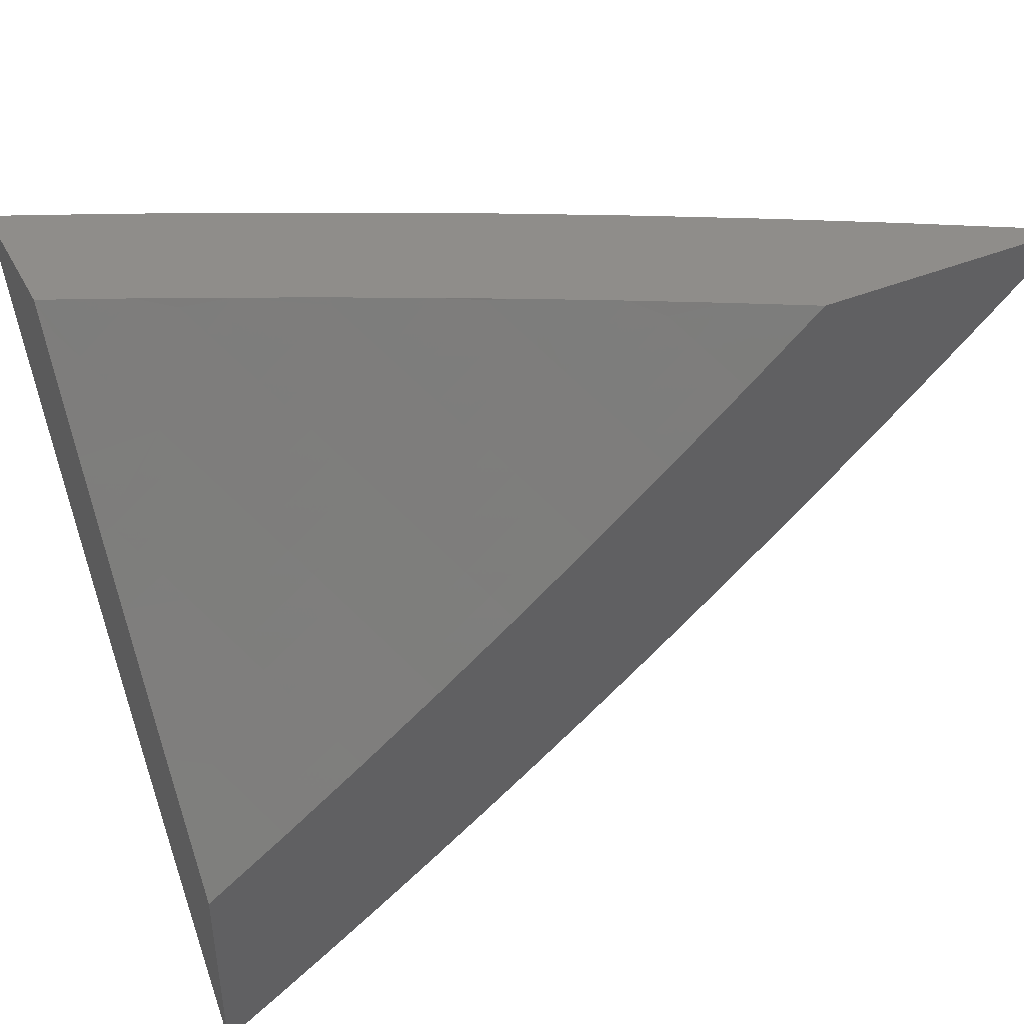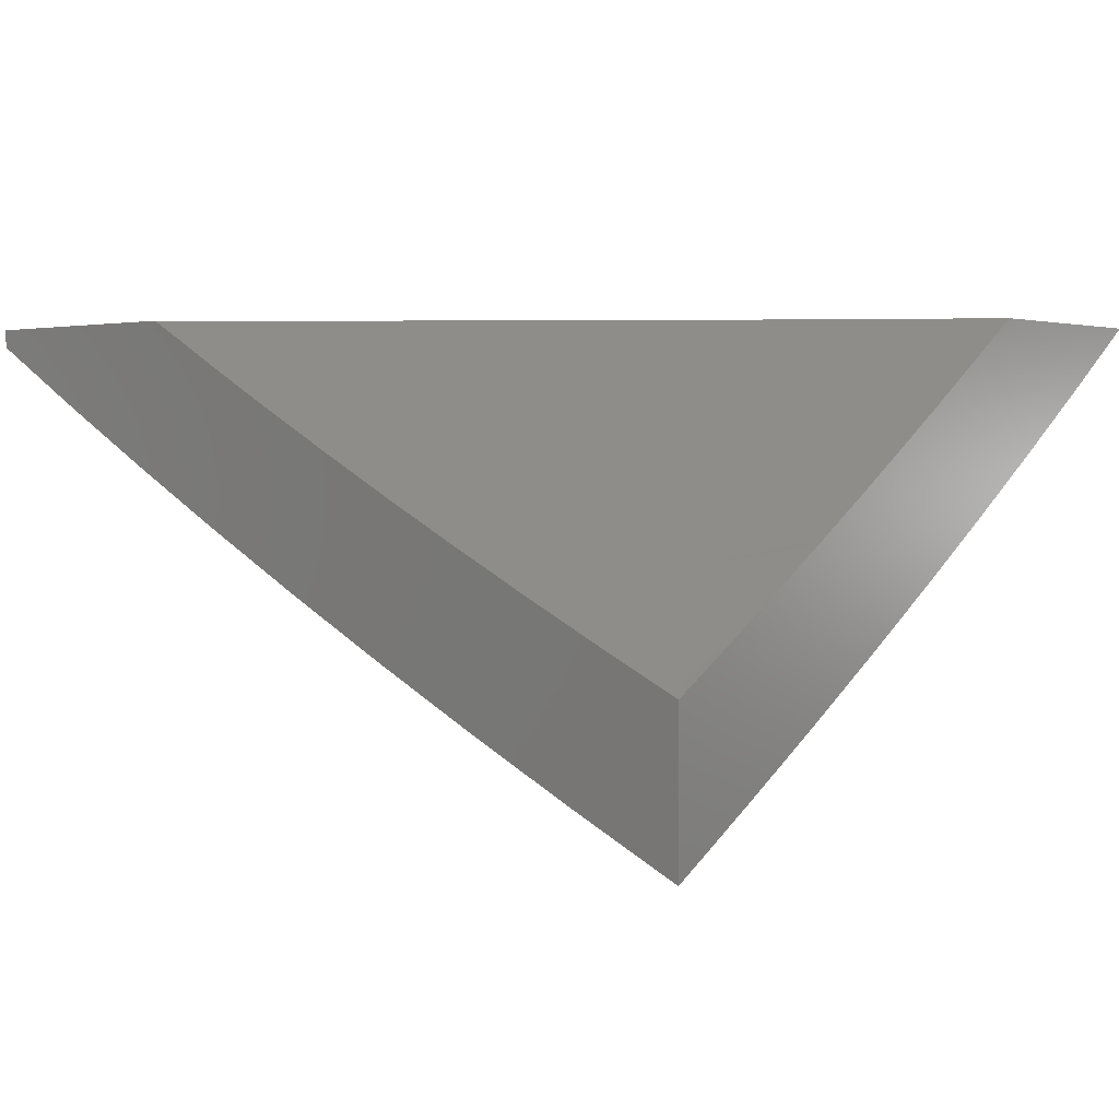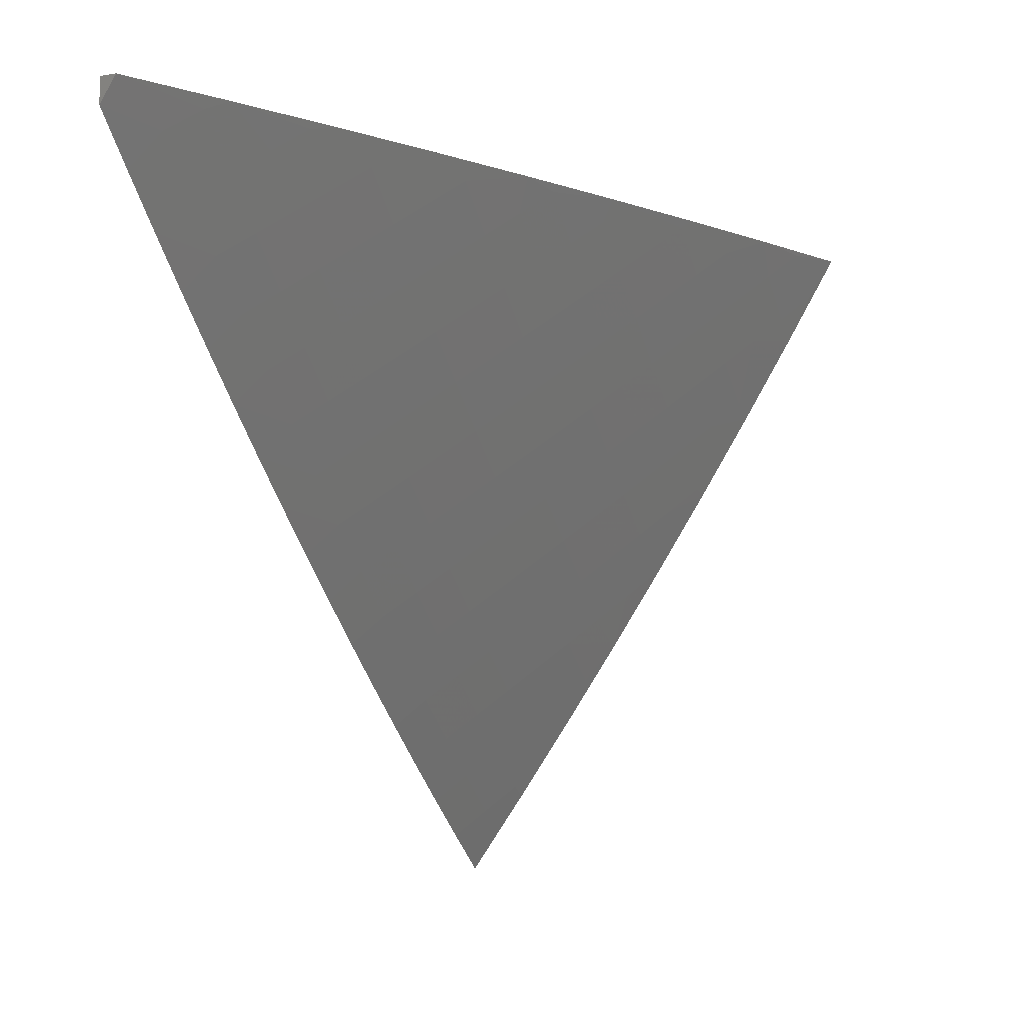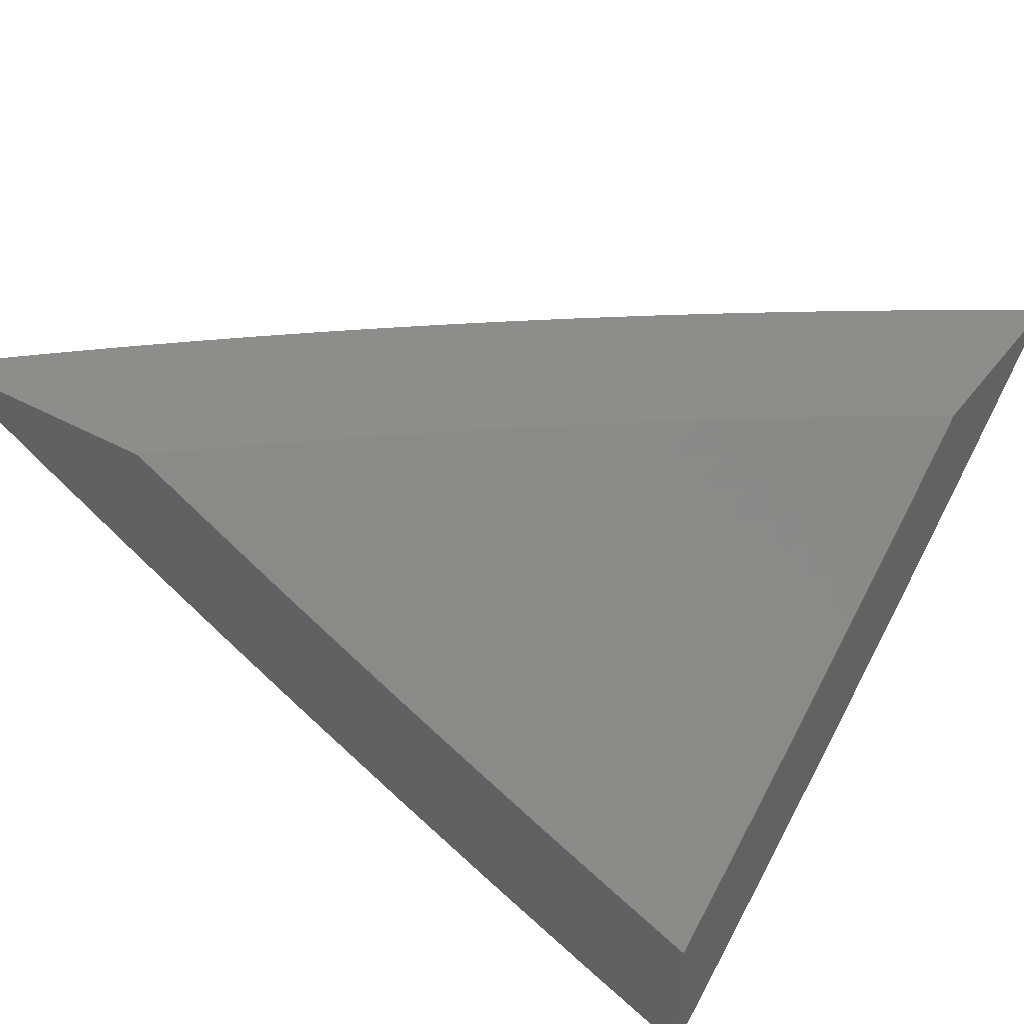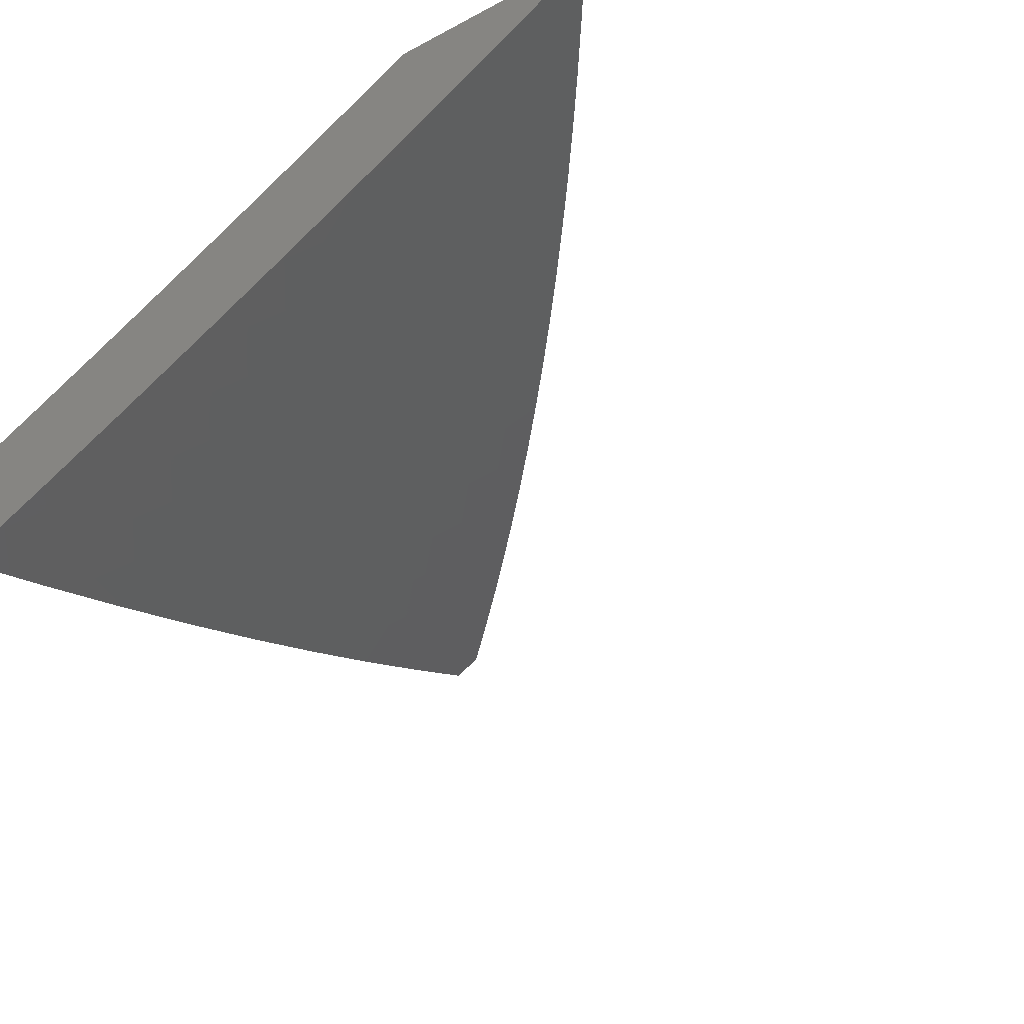
<metadata>
{"format":"stl","ext":"stl","renderer":"f3d","projection":"perspective","resolution":1024,"background":"white","views":[{"elev":42.1,"azim":-26.1,"up":"+Y"},{"elev":2.3,"azim":-139.0,"up":"+Z"},{"elev":-9.8,"azim":112.9,"up":"+Y"},{"elev":40.4,"azim":-146.2,"up":"+Z"},{"elev":-43.1,"azim":-57.9,"up":"+Z"}]}
</metadata>
<code>
# stl→obj: 250 verts, 496 faces
v 5 -5 -9.02
v 5 -5.032 -9
v 4.929 -5.043 -9.035
v 4.942 -5.087 -9
v 4.869 -5.098 -9.035
v 4.883 -5.141 -9
v 4.809 -5.152 -9.035
v 4.824 -5.194 -9
v 4.748 -5.206 -9.035
v 4.764 -5.247 -9
v 4.687 -5.259 -9.035
v 4.703 -5.299 -9
v 4.625 -5.311 -9.035
v 4.642 -5.35 -9
v 4.563 -5.362 -9.035
v 4.58 -5.401 -9
v 4.5 -5.413 -9.035
v 4.518 -5.451 -9
v 4.436 -5.463 -9.035
v 4.455 -5.5 -9
v 4.372 -5.512 -9.035
v 4.392 -5.549 -9
v 4.307 -5.561 -9.035
v 4.328 -5.597 -9
v 4.242 -5.608 -9.035
v 4.263 -5.644 -9
v 4.177 -5.655 -9.035
v 4.198 -5.69 -9
v 4.11 -5.701 -9.035
v 4.133 -5.736 -9
v 4.044 -5.747 -9.035
v 4.067 -5.781 -9
v 4 -5.825 -9
v 4 -5.725 -9.071
v 4.02 -5.713 -9.07
v 4.086 -5.668 -9.07
v 4.152 -5.622 -9.07
v 4.217 -5.575 -9.07
v 4.282 -5.528 -9.07
v 4.346 -5.48 -9.07
v 4.41 -5.431 -9.07
v 4.473 -5.381 -9.07
v 4.536 -5.331 -9.07
v 4.598 -5.28 -9.07
v 4.66 -5.228 -9.07
v 4.721 -5.175 -9.07
v 4.781 -5.122 -9.07
v 4.841 -5.068 -9.07
v 4.9 -5.014 -9.07
v 4.878 -5 -9.091
v 4.812 -5.038 -9.105
v 4.753 -5.092 -9.105
v 4.724 -5.061 -9.139
v 4.665 -5.114 -9.139
v 4.637 -5.083 -9.173
v 4.577 -5.135 -9.173
v 4.549 -5.104 -9.207
v 4.489 -5.154 -9.207
v 4.461 -5.123 -9.241
v 4.401 -5.172 -9.241
v 4.374 -5.14 -9.275
v 4.313 -5.189 -9.275
v 4.286 -5.156 -9.308
v 4.226 -5.204 -9.308
v 4.199 -5.171 -9.341
v 4.138 -5.217 -9.341
v 4.112 -5.184 -9.374
v 4.051 -5.23 -9.374
v 4.025 -5.196 -9.407
v 4 -5.211 -9.409
v 4 -5.106 -9.473
v 4.062 -5.634 -9.105
v 4 -5.624 -9.141
v 4.038 -5.601 -9.139
v 4.014 -5.567 -9.173
v 4.103 -5.555 -9.139
v 4.078 -5.522 -9.173
v 4.167 -5.509 -9.139
v 4.142 -5.476 -9.173
v 4.231 -5.462 -9.139
v 4.206 -5.43 -9.173
v 4.295 -5.415 -9.139
v 4.269 -5.382 -9.173
v 4.358 -5.367 -9.139
v 4.332 -5.334 -9.173
v 4.42 -5.317 -9.139
v 4.394 -5.285 -9.173
v 4.482 -5.268 -9.139
v 4.456 -5.236 -9.173
v 4.544 -5.217 -9.139
v 4.516 -5.186 -9.173
v 4.604 -5.166 -9.139
v 4 -5.522 -9.21
v 4 -5.419 -9.278
v 4.029 -5.455 -9.241
v 4.053 -5.488 -9.207
v 4 -5.315 -9.344
v 4.041 -5.342 -9.308
v 4.066 -5.376 -9.275
v 4.004 -5.421 -9.275
v 4.092 -5.409 -9.241
v 4.117 -5.443 -9.207
v 4.015 -5.308 -9.341
v 4.103 -5.297 -9.308
v 4.129 -5.33 -9.275
v 4.191 -5.284 -9.275
v 4.217 -5.317 -9.241
v 4.279 -5.269 -9.241
v 4.305 -5.302 -9.207
v 4.367 -5.253 -9.207
v 4 -5 -9.536
v 4.006 -5.05 -9.504
v 4.032 -5.084 -9.472
v 4.059 -5.117 -9.439
v 4.118 -5.072 -9.439
v 4.145 -5.105 -9.407
v 4.205 -5.058 -9.407
v 4.232 -5.091 -9.374
v 4.292 -5.043 -9.374
v 4.319 -5.075 -9.341
v 4.378 -5.027 -9.341
v 4.406 -5.059 -9.308
v 4.465 -5.009 -9.308
v 4.493 -5.041 -9.275
v 4.507 -5 -9.292
v 4.58 -5.021 -9.241
v 4.632 -5 -9.227
v 4.608 -5.052 -9.207
v 4.696 -5.031 -9.173
v 4.064 -5.005 -9.504
v 4.128 -5 -9.477
v 4.091 -5.038 -9.472
v 4.177 -5.025 -9.439
v 4.255 -5 -9.417
v 4.264 -5.01 -9.407
v 4.382 -5 -9.356
v 4.756 -5 -9.159
v 4.783 -5.008 -9.139
v 4.693 -5.145 -9.105
v 4.632 -5.197 -9.105
v 4.571 -5.248 -9.105
v 4.509 -5.299 -9.105
v 4.447 -5.349 -9.105
v 4.384 -5.399 -9.105
v 4.321 -5.447 -9.105
v 4.257 -5.495 -9.105
v 4.192 -5.542 -9.105
v 4.128 -5.589 -9.105
v 4.521 -5.072 -9.241
v 4.434 -5.091 -9.275
v 4.428 -5.204 -9.207
v 4.347 -5.108 -9.308
v 4.34 -5.221 -9.241
v 4.252 -5.237 -9.275
v 4.165 -5.251 -9.308
v 4.077 -5.263 -9.341
v 4.259 -5.124 -9.341
v 4.172 -5.138 -9.374
v 4.243 -5.35 -9.207
v 4.18 -5.397 -9.207
v 4.085 -5.151 -9.407
v 4.155 -5.363 -9.241
v 4 -5.503 -9.048
v 4 -5.574 -9
v 4.078 -5.485 -9.024
v 4.095 -5.507 -9
v 4.172 -5.417 -9.024
v 4.189 -5.439 -9
v 4.264 -5.348 -9.024
v 4.282 -5.37 -9
v 4.355 -5.277 -9.024
v 4.373 -5.299 -9
v 4.445 -5.205 -9.024
v 4.464 -5.226 -9
v 4.534 -5.131 -9.024
v 4.553 -5.152 -9
v 4.621 -5.056 -9.024
v 4.641 -5.077 -9
v 4.638 -5 -9.049
v 4.727 -5 -9
v 4.548 -5 -9.098
v 4.583 -5.014 -9.071
v 4.602 -5.035 -9.047
v 4.458 -5 -9.145
v 4.477 -5.067 -9.094
v 4.496 -5.088 -9.071
v 4.515 -5.11 -9.047
v 4.368 -5 -9.191
v 4.419 -5.002 -9.164
v 4.438 -5.023 -9.141
v 4.458 -5.045 -9.118
v 4.37 -5.117 -9.118
v 4.389 -5.139 -9.094
v 4.3 -5.211 -9.094
v 4.319 -5.233 -9.071
v 4.228 -5.303 -9.071
v 4.246 -5.325 -9.047
v 4.154 -5.394 -9.047
v 4.276 -5 -9.237
v 4.295 -5.029 -9.21
v 4.314 -5.051 -9.187
v 4.333 -5.073 -9.164
v 4.245 -5.144 -9.164
v 4.263 -5.166 -9.141
v 4.174 -5.235 -9.141
v 4.192 -5.258 -9.118
v 4.101 -5.326 -9.118
v 4.119 -5.349 -9.094
v 4.026 -5.416 -9.094
v 4.044 -5.439 -9.071
v 4 -5.433 -9.096
v 4.276 -5.007 -9.233
v 4.185 -5 -9.281
v 4.189 -5.076 -9.233
v 4.17 -5.054 -9.256
v 4.101 -5.144 -9.233
v 4.083 -5.122 -9.256
v 4.013 -5.211 -9.233
v 4 -5.218 -9.234
v 4.03 -5.234 -9.21
v 4 -5.29 -9.189
v 4.048 -5.257 -9.187
v 4.066 -5.28 -9.164
v 4.138 -5.19 -9.187
v 4.156 -5.213 -9.164
v 4.226 -5.121 -9.187
v 4.093 -5 -9.325
v 4.133 -5.009 -9.301
v 4.152 -5.031 -9.278
v 4 -5 -9.368
v 4.028 -5.053 -9.323
v 4.047 -5.076 -9.301
v 4.065 -5.099 -9.278
v 4.01 -5.03 -9.345
v 4 -5.073 -9.324
v 4 -5.146 -9.279
v 4 -5.362 -9.142
v 4.084 -5.303 -9.141
v 4.009 -5.392 -9.118
v 4.061 -5.462 -9.047
v 4.136 -5.372 -9.071
v 4.21 -5.28 -9.094
v 4.282 -5.188 -9.118
v 4.351 -5.095 -9.141
v 4.12 -5.167 -9.21
v 4.208 -5.099 -9.21
v 4.337 -5.255 -9.047
v 4.426 -5.183 -9.047
v 4.408 -5.161 -9.071
v 5 -5 -9
f 1 2 3
f 3 2 4
f 3 4 5
f 5 4 6
f 5 6 7
f 7 6 8
f 7 8 9
f 9 8 10
f 9 10 11
f 11 10 12
f 11 12 13
f 13 12 14
f 13 14 15
f 15 14 16
f 15 16 17
f 17 16 18
f 17 18 19
f 19 18 20
f 19 20 21
f 21 20 22
f 21 22 23
f 23 22 24
f 23 24 25
f 25 24 26
f 25 26 27
f 27 26 28
f 27 28 29
f 29 28 30
f 29 30 31
f 31 30 32
f 31 32 33
f 33 34 31
f 31 34 35
f 31 35 29
f 29 35 36
f 29 36 27
f 27 36 37
f 27 37 25
f 25 37 38
f 25 38 23
f 23 38 39
f 23 39 21
f 21 39 40
f 21 40 19
f 19 40 41
f 19 41 17
f 17 41 42
f 17 42 15
f 15 42 43
f 15 43 13
f 13 43 44
f 13 44 11
f 11 44 45
f 11 45 9
f 9 45 46
f 9 46 7
f 7 46 47
f 7 47 5
f 5 47 48
f 5 48 3
f 3 48 49
f 3 49 1
f 1 49 50
f 50 49 48
f 50 48 51
f 51 48 52
f 51 52 53
f 53 52 54
f 53 54 55
f 55 54 56
f 55 56 57
f 57 56 58
f 57 58 59
f 59 58 60
f 59 60 61
f 61 60 62
f 61 62 63
f 63 62 64
f 63 64 65
f 65 64 66
f 65 66 67
f 67 66 68
f 67 68 69
f 69 68 70
f 69 70 71
f 35 34 72
f 72 34 73
f 72 73 74
f 74 73 75
f 74 75 76
f 76 75 77
f 76 77 78
f 78 77 79
f 78 79 80
f 80 79 81
f 80 81 82
f 82 81 83
f 82 83 84
f 84 83 85
f 84 85 86
f 86 85 87
f 86 87 88
f 88 87 89
f 88 89 90
f 90 89 91
f 90 91 92
f 92 91 56
f 92 56 54
f 73 93 75
f 75 93 77
f 94 95 93
f 93 95 96
f 93 96 77
f 77 96 79
f 97 98 94
f 94 98 99
f 94 99 100
f 100 99 101
f 100 101 95
f 95 101 102
f 95 102 96
f 96 102 79
f 70 68 97
f 97 68 103
f 97 103 98
f 98 103 104
f 98 104 105
f 105 104 106
f 105 106 107
f 107 106 108
f 107 108 109
f 109 108 110
f 109 110 87
f 87 110 89
f 111 112 71
f 71 112 113
f 71 113 114
f 114 113 115
f 114 115 116
f 116 115 117
f 116 117 118
f 118 117 119
f 118 119 120
f 120 119 121
f 120 121 122
f 122 121 123
f 122 123 124
f 124 123 125
f 124 125 126
f 126 125 127
f 126 127 128
f 128 127 129
f 128 129 55
f 55 129 53
f 112 111 130
f 130 111 131
f 130 131 132
f 132 131 133
f 132 133 115
f 115 133 117
f 131 134 133
f 133 134 117
f 117 134 135
f 135 134 136
f 135 136 119
f 119 136 121
f 121 136 123
f 123 136 125
f 127 137 129
f 129 137 53
f 53 137 138
f 138 137 50
f 138 50 51
f 119 117 135
f 52 48 47
f 53 138 51
f 52 47 139
f 139 47 46
f 139 46 140
f 140 46 45
f 140 45 141
f 141 45 44
f 141 44 142
f 142 44 43
f 142 43 143
f 143 43 42
f 143 42 144
f 144 42 41
f 144 41 145
f 145 41 40
f 145 40 146
f 146 40 39
f 146 39 147
f 147 39 38
f 147 38 148
f 148 38 37
f 148 37 72
f 72 37 36
f 72 36 35
f 92 54 139
f 139 54 52
f 92 139 140
f 55 57 128
f 128 57 149
f 128 149 126
f 126 149 124
f 90 92 140
f 90 140 141
f 58 56 91
f 57 59 149
f 149 59 150
f 149 150 124
f 124 150 122
f 88 90 141
f 88 141 142
f 58 91 151
f 151 91 89
f 151 89 110
f 59 61 150
f 150 61 152
f 150 152 122
f 122 152 120
f 86 88 142
f 86 142 143
f 58 151 60
f 60 151 153
f 60 153 62
f 62 153 154
f 62 154 64
f 64 154 155
f 64 155 66
f 66 155 156
f 66 156 68
f 68 156 103
f 153 151 110
f 61 63 152
f 152 63 157
f 152 157 120
f 120 157 118
f 84 86 143
f 84 143 144
f 109 87 85
f 154 153 108
f 108 153 110
f 63 65 157
f 157 65 158
f 157 158 118
f 118 158 116
f 82 84 144
f 82 144 145
f 109 85 159
f 159 85 83
f 159 83 160
f 160 83 81
f 160 81 102
f 102 81 79
f 155 154 106
f 106 154 108
f 65 67 158
f 158 67 161
f 158 161 116
f 116 161 114
f 112 130 132
f 112 132 113
f 113 132 115
f 80 82 145
f 80 145 146
f 109 159 107
f 107 159 162
f 107 162 105
f 105 162 99
f 105 99 98
f 162 159 160
f 156 155 104
f 104 155 106
f 114 161 69
f 69 161 67
f 71 114 69
f 78 80 146
f 78 146 147
f 102 101 160
f 160 101 162
f 101 99 162
f 103 156 104
f 76 78 147
f 76 147 148
f 74 76 148
f 74 148 72
f 94 100 95
f 163 164 165
f 165 164 166
f 165 166 167
f 167 166 168
f 167 168 169
f 169 168 170
f 169 170 171
f 171 170 172
f 171 172 173
f 173 172 174
f 173 174 175
f 175 174 176
f 175 176 177
f 177 176 178
f 177 178 179
f 179 178 180
f 181 182 179
f 179 182 183
f 179 183 177
f 177 183 175
f 184 185 181
f 181 185 186
f 181 186 182
f 182 186 187
f 182 187 183
f 183 187 175
f 188 189 184
f 184 189 190
f 184 190 191
f 191 190 192
f 191 192 193
f 193 192 194
f 193 194 195
f 195 194 196
f 195 196 197
f 197 196 198
f 197 198 167
f 167 198 165
f 199 200 188
f 188 200 201
f 188 201 202
f 202 201 203
f 202 203 204
f 204 203 205
f 204 205 206
f 206 205 207
f 206 207 208
f 208 207 209
f 208 209 210
f 210 209 211
f 210 211 163
f 200 199 212
f 212 199 213
f 212 213 214
f 214 213 215
f 214 215 216
f 216 215 217
f 216 217 218
f 218 217 219
f 218 219 220
f 220 219 221
f 220 221 222
f 222 221 223
f 222 223 224
f 224 223 225
f 224 225 226
f 226 225 203
f 226 203 201
f 227 228 213
f 213 228 229
f 213 229 215
f 215 229 217
f 230 231 227
f 227 231 232
f 227 232 228
f 228 232 233
f 228 233 229
f 229 233 217
f 231 230 234
f 234 230 235
f 234 235 231
f 231 235 232
f 235 236 232
f 232 236 233
f 233 236 217
f 217 236 219
f 221 237 223
f 223 237 238
f 223 238 225
f 225 238 205
f 225 205 203
f 238 237 239
f 239 237 211
f 239 211 209
f 210 163 240
f 240 163 165
f 240 165 198
f 210 240 241
f 241 240 198
f 241 198 196
f 238 239 207
f 207 239 209
f 197 167 169
f 210 241 208
f 208 241 242
f 208 242 206
f 206 242 243
f 206 243 204
f 204 243 244
f 204 244 202
f 202 244 189
f 202 189 188
f 242 241 196
f 205 238 207
f 216 218 220
f 220 222 245
f 245 222 224
f 245 224 246
f 246 224 226
f 246 226 200
f 200 226 201
f 197 169 247
f 247 169 171
f 247 171 248
f 248 171 173
f 248 173 187
f 187 173 175
f 243 242 194
f 194 242 196
f 214 216 245
f 245 216 220
f 214 245 246
f 197 247 195
f 195 247 249
f 195 249 193
f 193 249 185
f 193 185 191
f 191 185 184
f 249 247 248
f 244 243 192
f 192 243 194
f 212 214 246
f 212 246 200
f 187 186 248
f 248 186 249
f 186 185 249
f 189 244 190
f 190 244 192
f 111 71 230
f 230 71 70
f 230 70 235
f 235 70 236
f 236 70 97
f 236 97 219
f 219 97 94
f 219 94 221
f 221 94 237
f 237 94 93
f 237 93 211
f 211 93 73
f 211 73 163
f 163 73 164
f 164 73 34
f 164 34 33
f 33 32 164
f 164 32 30
f 164 30 28
f 164 28 166
f 166 28 26
f 166 26 24
f 166 24 168
f 168 24 22
f 168 22 170
f 170 22 20
f 170 20 18
f 170 18 172
f 172 18 16
f 172 16 174
f 174 16 14
f 174 14 12
f 174 12 176
f 176 12 10
f 176 10 178
f 178 10 8
f 178 8 6
f 178 6 180
f 180 6 4
f 180 4 250
f 250 4 2
f 250 1 180
f 180 1 50
f 180 50 179
f 179 50 137
f 179 137 181
f 181 137 127
f 181 127 184
f 184 127 188
f 188 127 125
f 188 125 199
f 199 125 136
f 199 136 213
f 213 136 134
f 213 134 227
f 227 134 230
f 230 134 131
f 230 131 111
f 2 1 250

</code>
